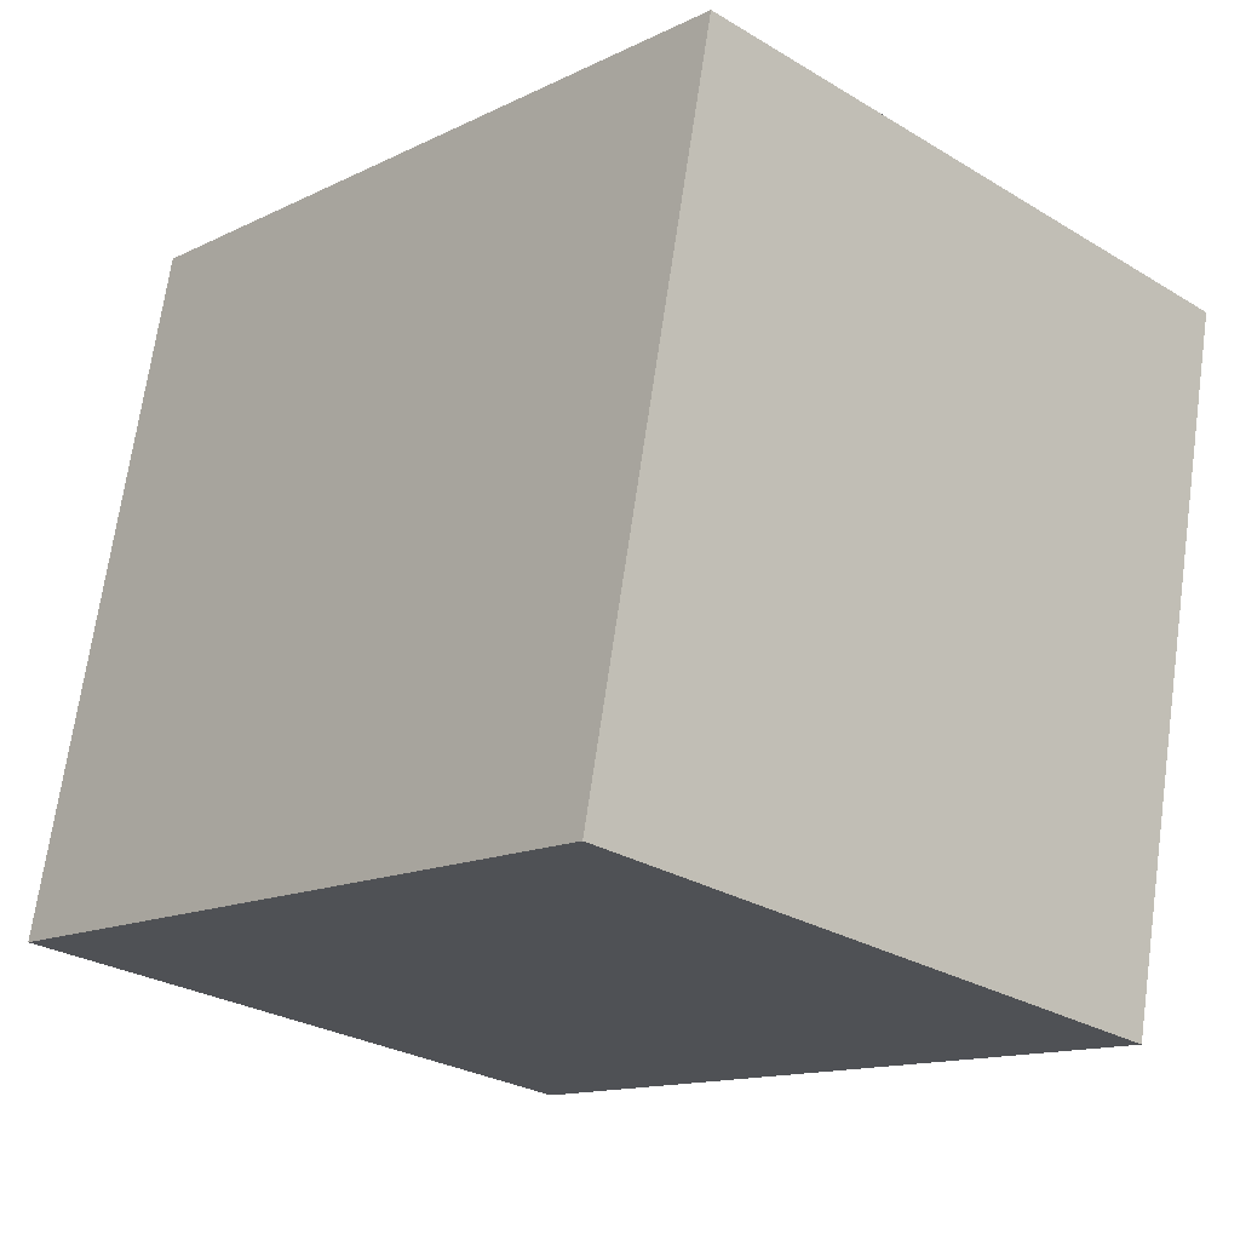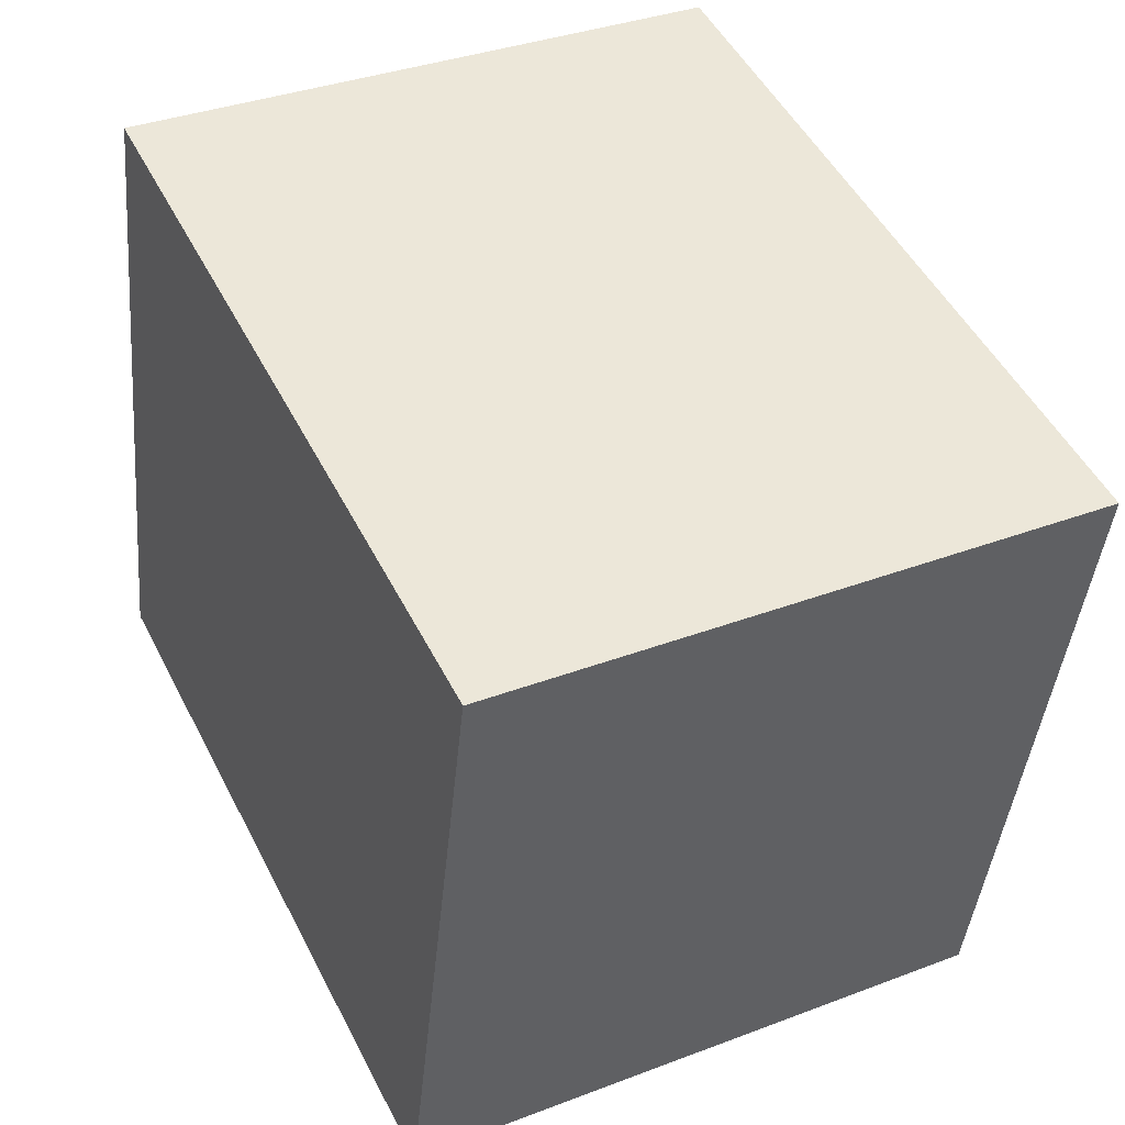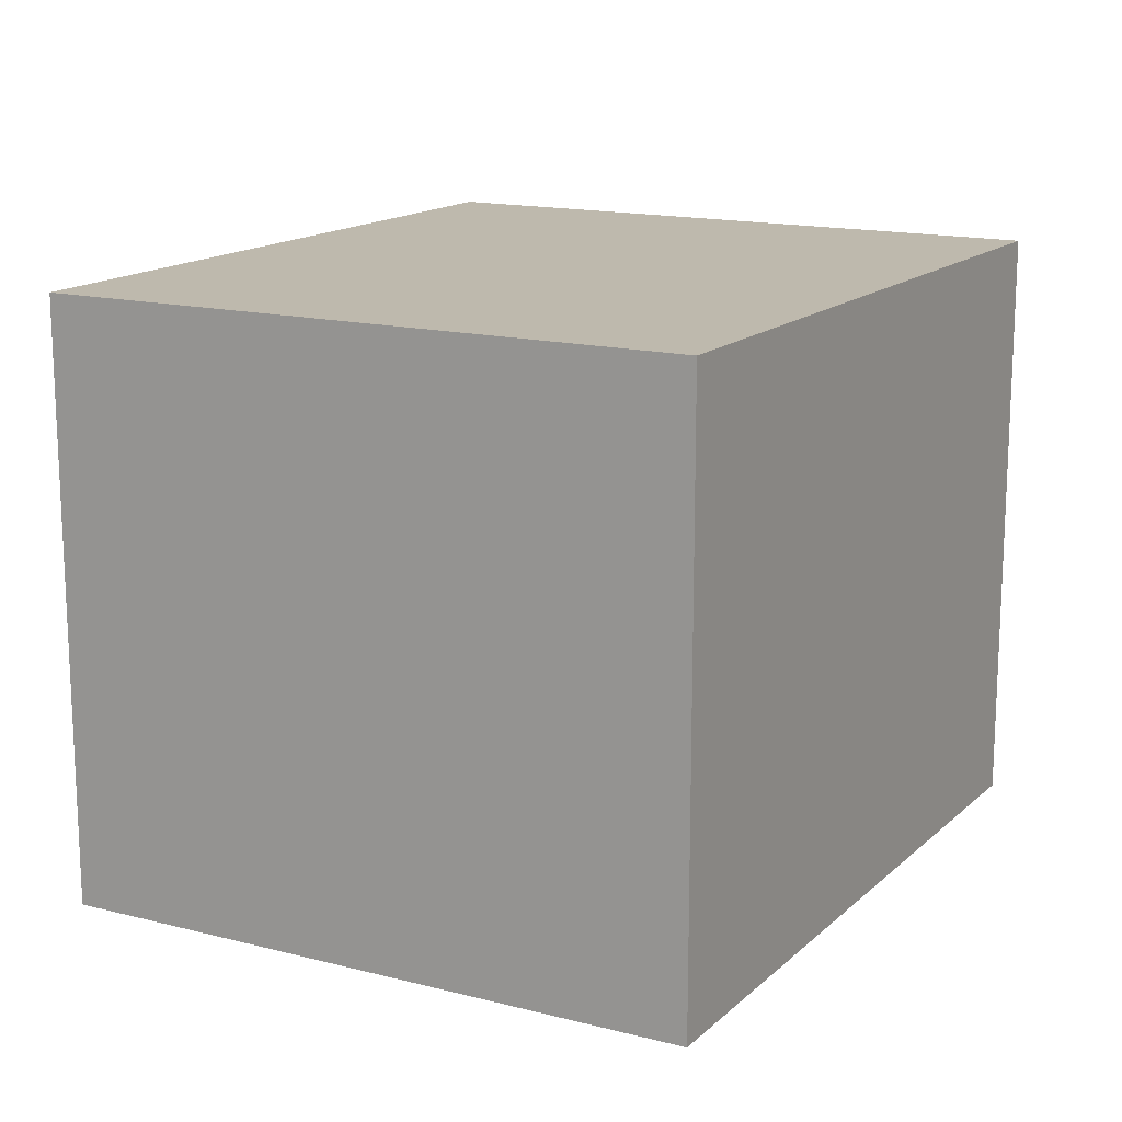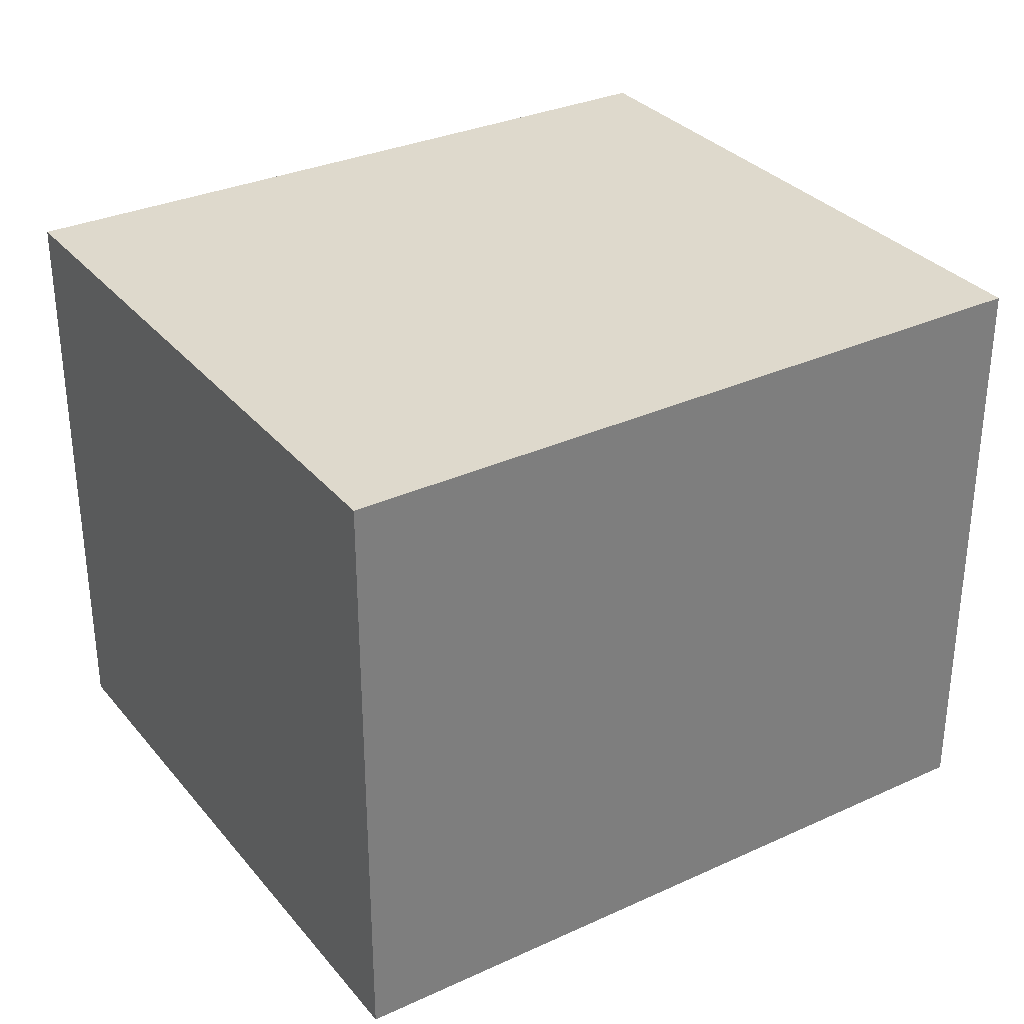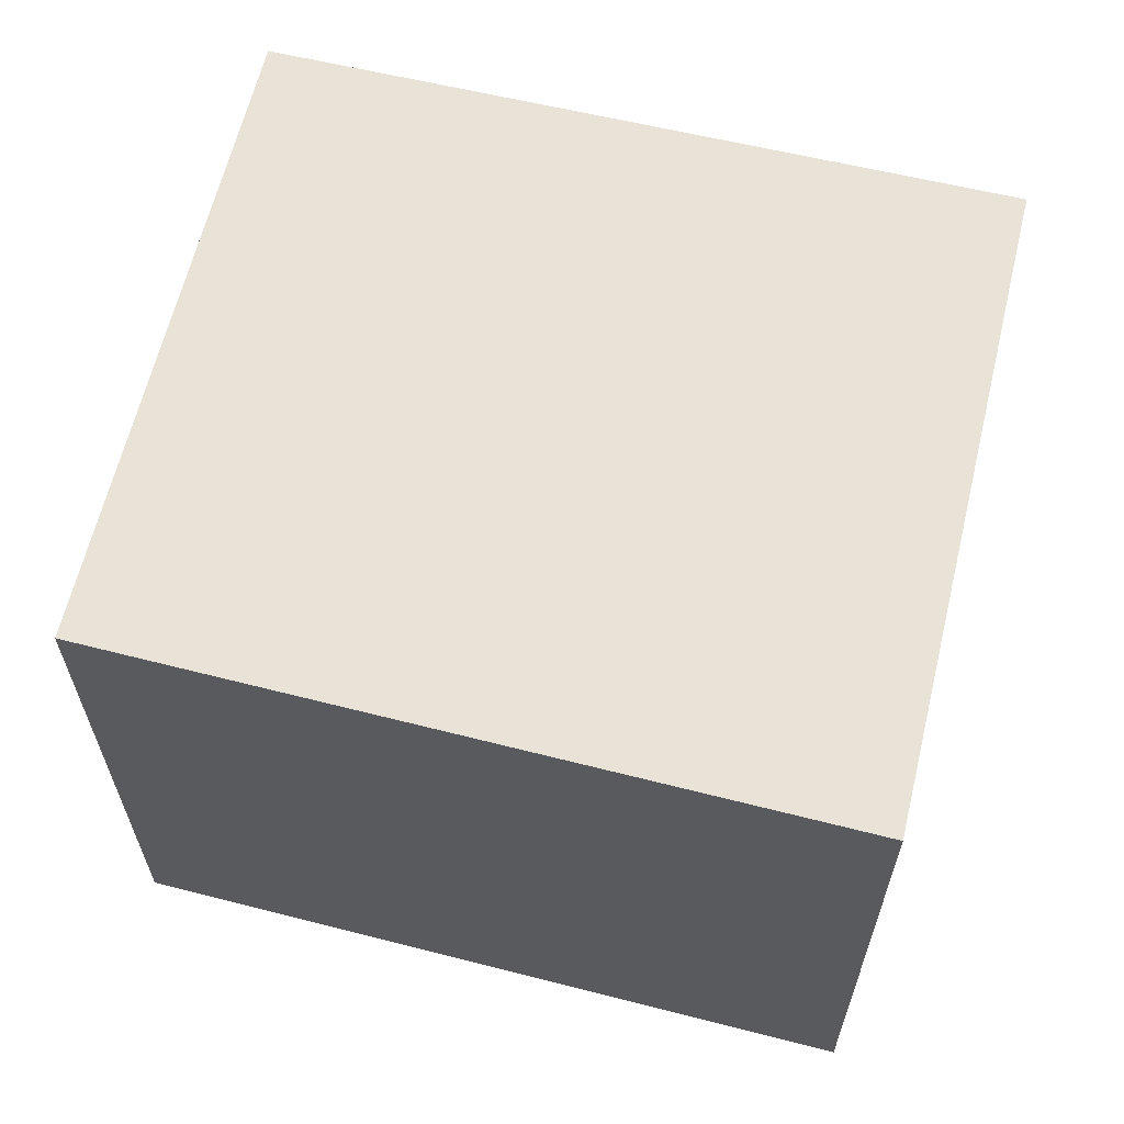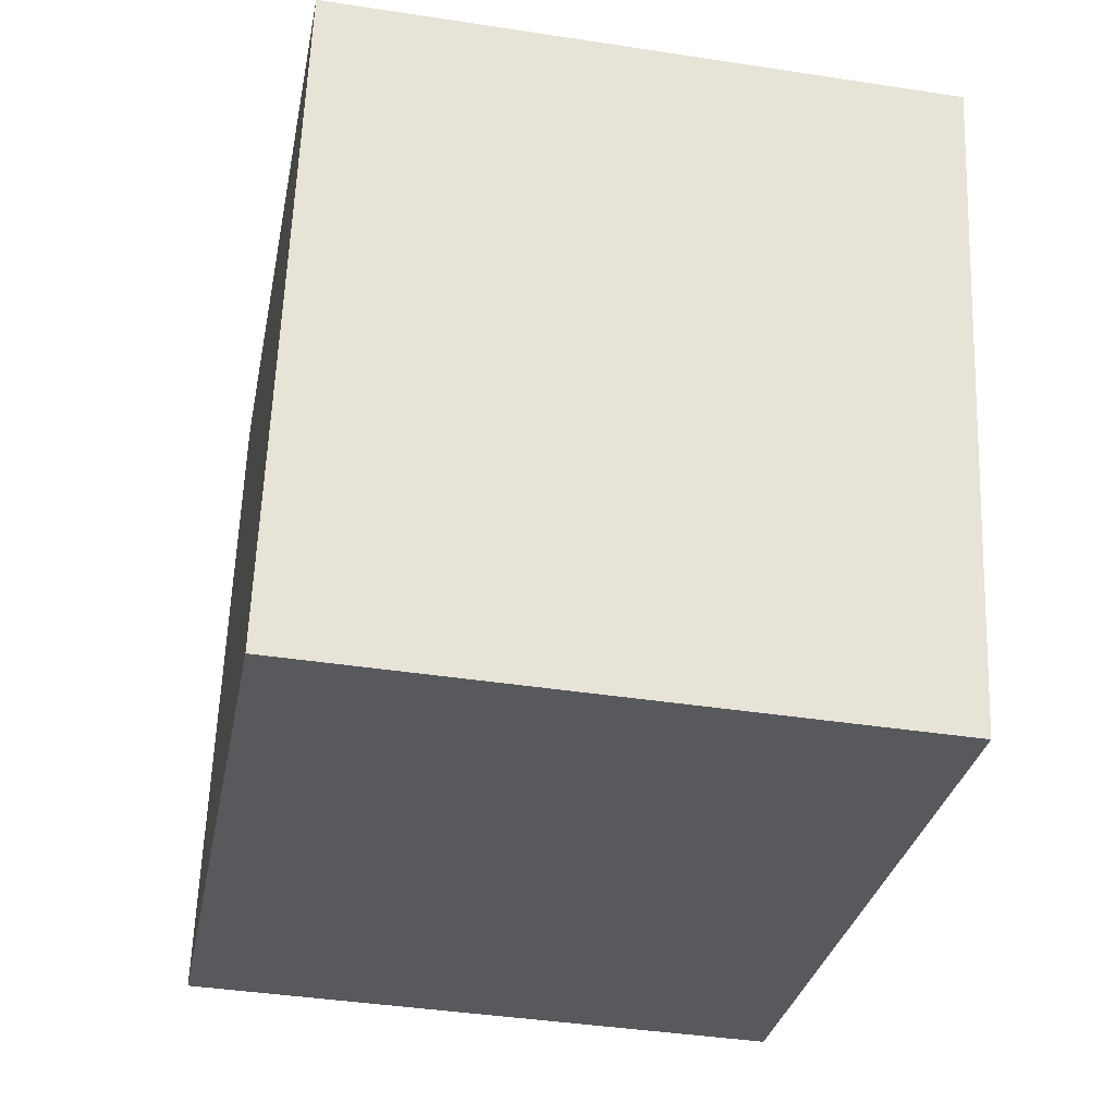
<metadata>
{"format":"obj","ext":"obj","renderer":"f3d","projection":"perspective","resolution":1024,"background":"white","views":[{"elev":-28.2,"azim":47.8,"up":"+Z"},{"elev":35.6,"azim":63.4,"up":"+Z"},{"elev":15.3,"azim":130.8,"up":"+Y"},{"elev":32.2,"azim":-20.8,"up":"+Y"},{"elev":62.5,"azim":-154.4,"up":"+Y"},{"elev":-40.9,"azim":79.4,"up":"+Z"}]}
</metadata>
<code>
v  0 3.485 2.134e-16
v  5.029 3.485 2.873
v  4.216 3.485 -0.825
v  4.112 3.485 3.067
v  0.797 3.485 3.766
v  5.029 -1.759e-16 2.873
v  4.216 5.052e-17 -0.825
v  0 0 0
v  0.797 -2.306e-16 3.766
v  4.112 -1.878e-16 3.067
g defaultobject
f 1 2 3
f 2 1 4
f 4 1 5
f 6 3 2
f 3 6 7
f 7 1 3
f 1 7 8
f 8 5 1
f 5 8 9
f 4 6 2
f 6 4 5
f 6 5 10
f 10 5 9
f 10 7 6
f 7 10 8
f 8 10 9

</code>
